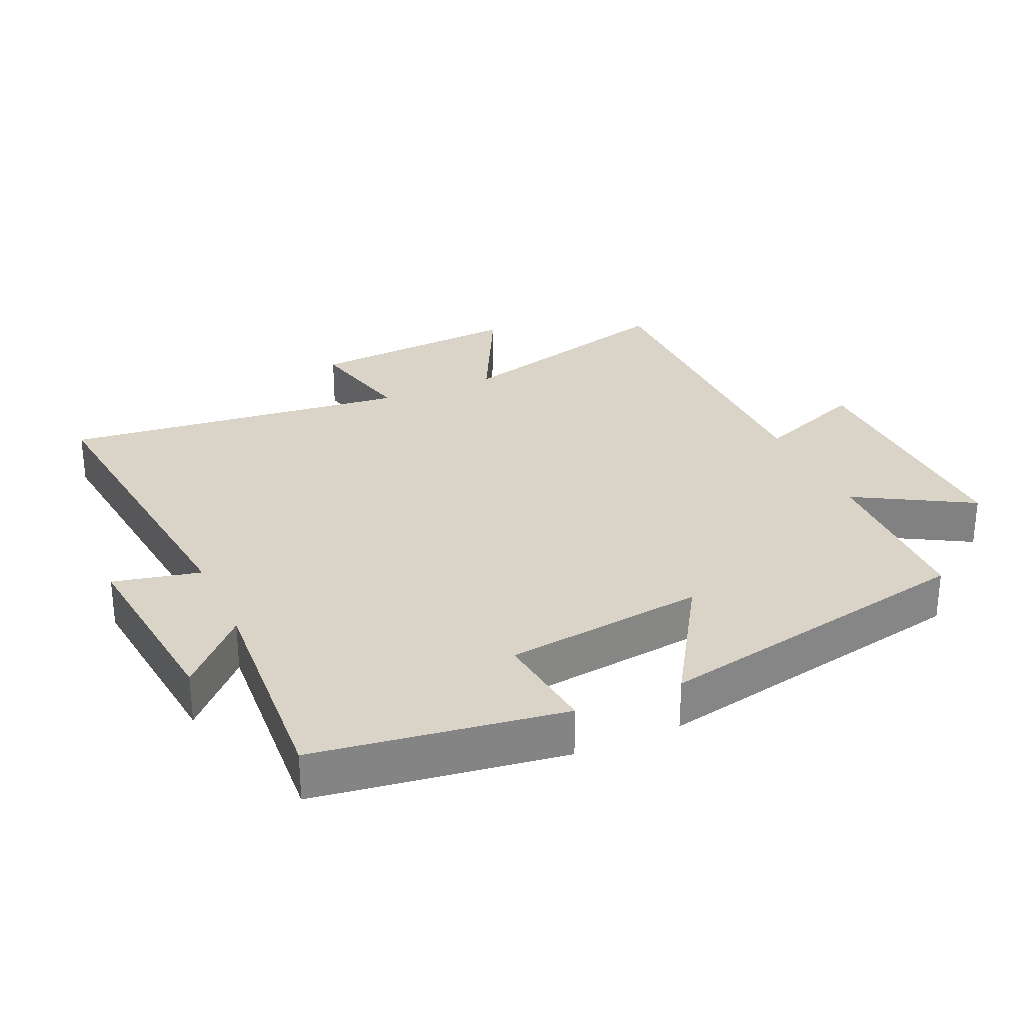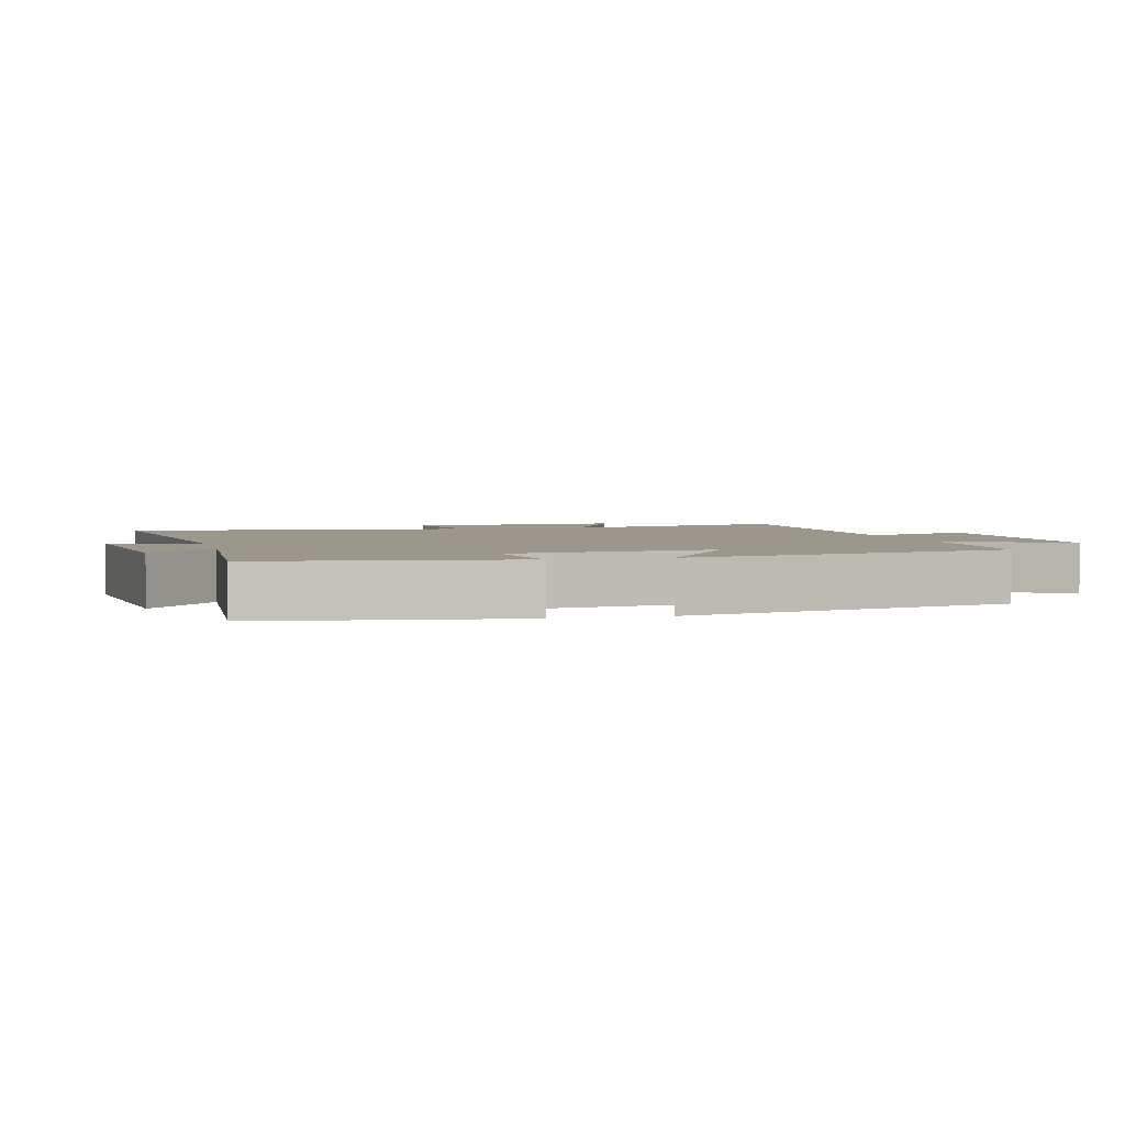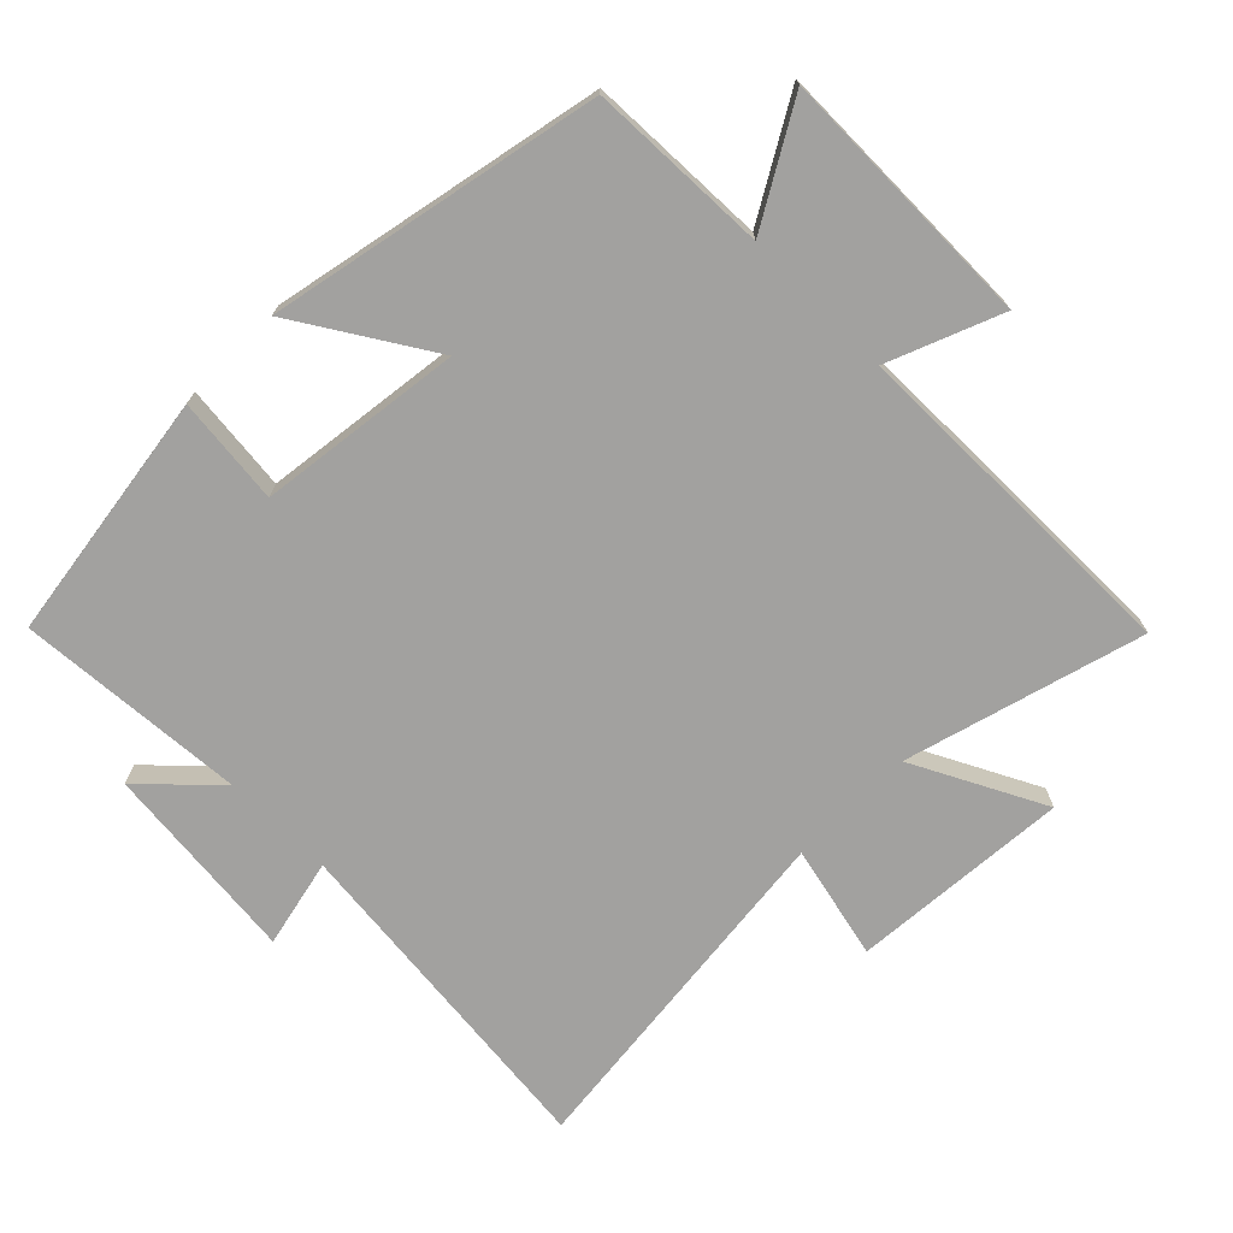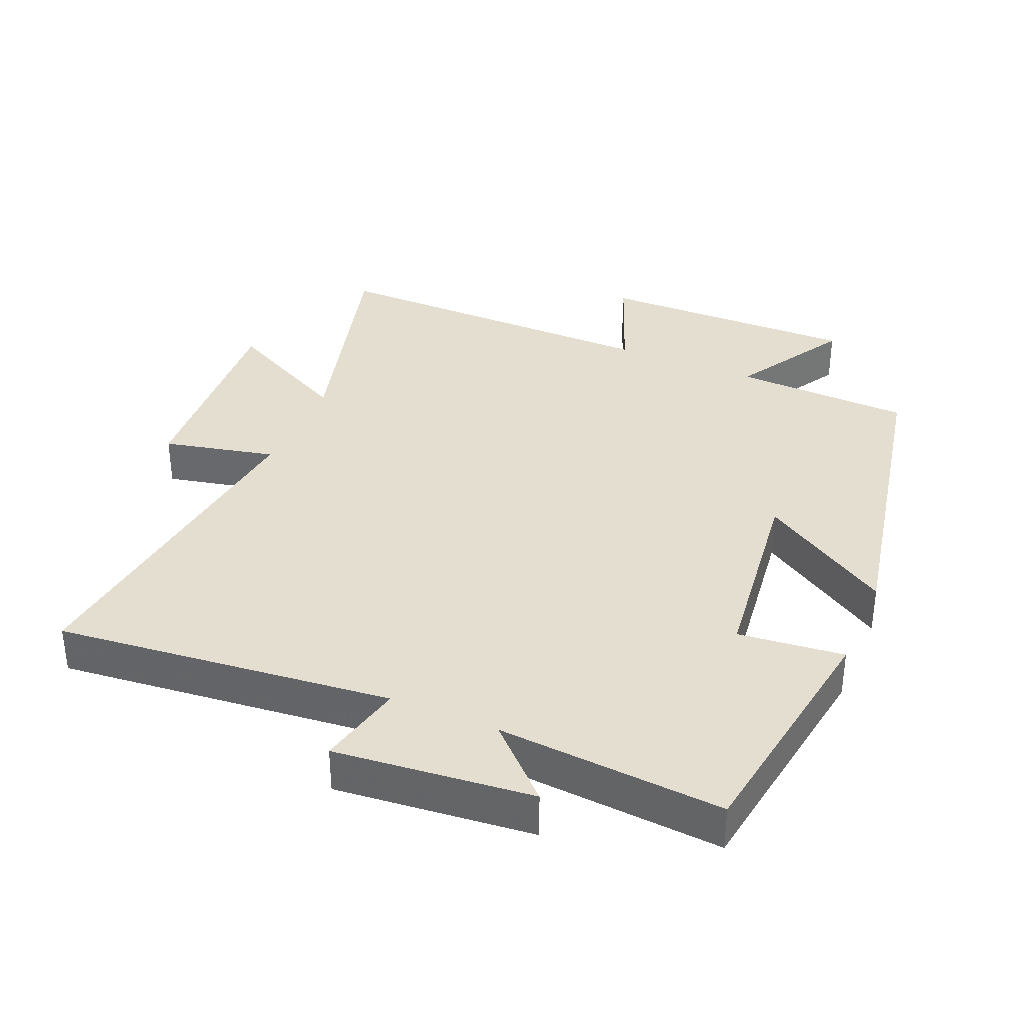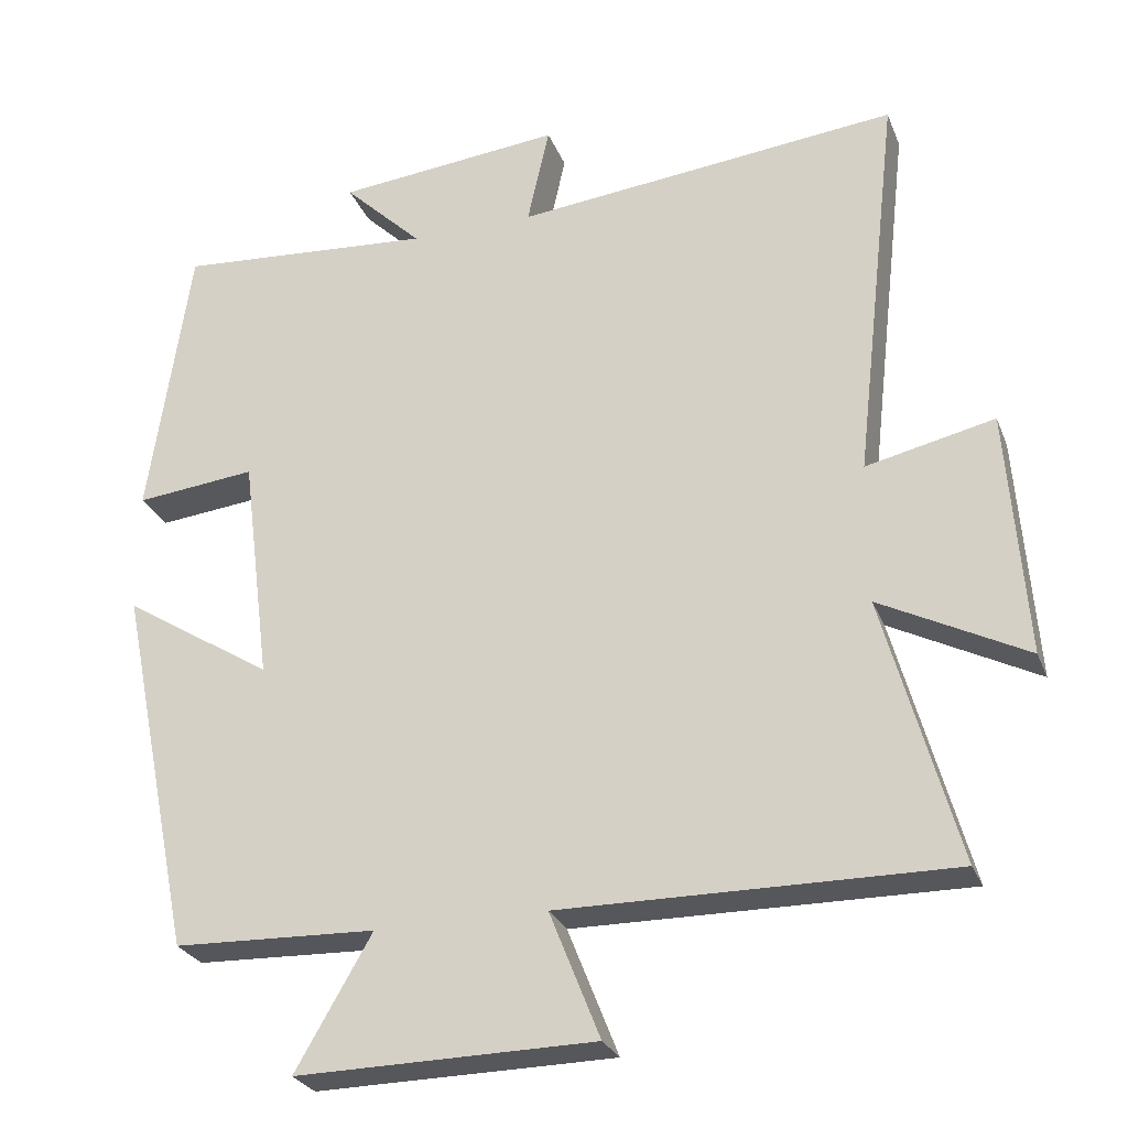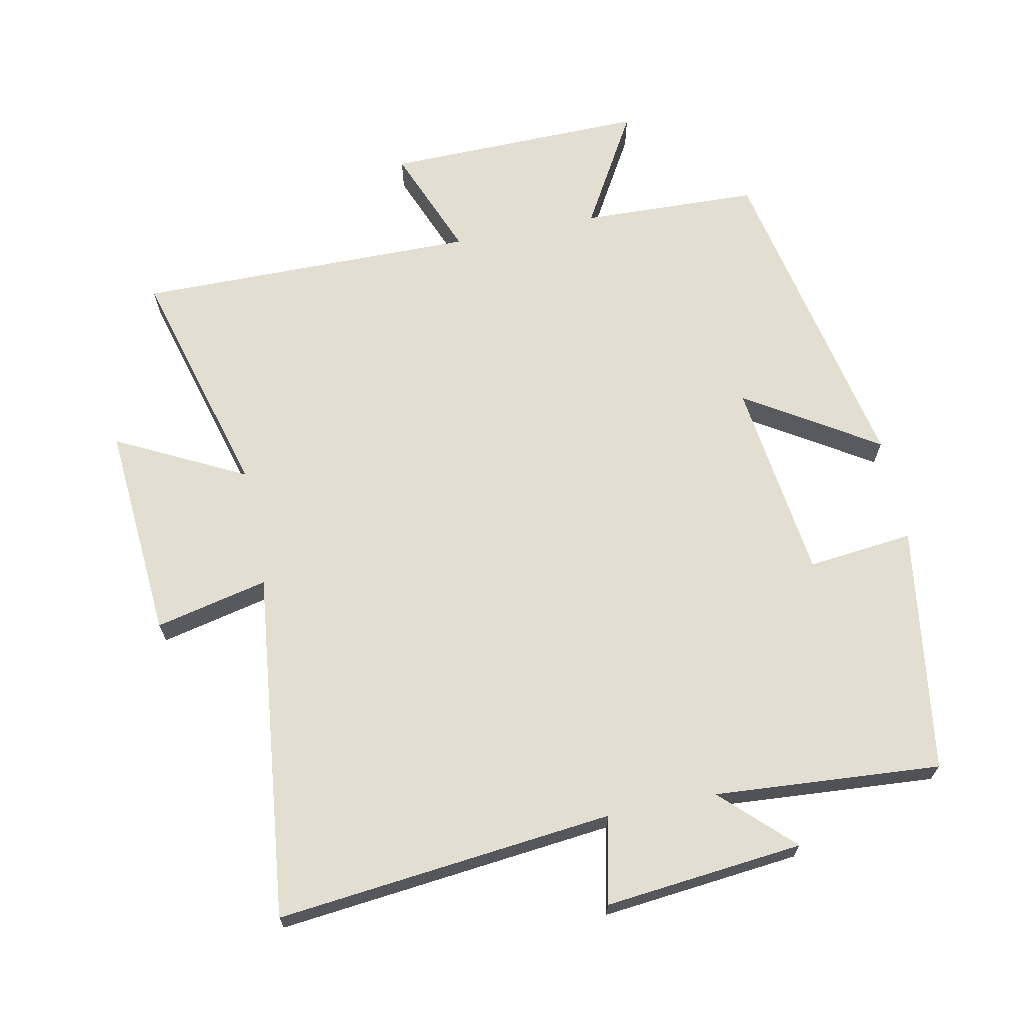
<metadata>
{"format":"obj","ext":"obj","renderer":"f3d","projection":"perspective","resolution":1024,"background":"white","views":[{"elev":28.6,"azim":65.7,"up":"+Y"},{"elev":2.9,"azim":75.3,"up":"+Y"},{"elev":-72.2,"azim":135.1,"up":"+Y"},{"elev":35.7,"azim":23.3,"up":"+Y"},{"elev":-26.9,"azim":-161.4,"up":"+Z"},{"elev":67.5,"azim":-11.5,"up":"+Y"}]}
</metadata>
<code>
v 0.446 0.07 0.525
v 0.5 0.07 0.156
v 0.342 0.07 0.173
v 0.304 0.07 -0.127
v 0.5 0.07 -0.004
v 0.401 0.07 -0.491
v 0.136 0.07 -0.5
v 0.236 0.07 -0.672
v -0.154 0.07 -0.666
v -0.088 0.07 -0.5
v -0.597 0.07 -0.504
v -0.5 0.07 -0.154
v -0.692 0.07 -0.252
v -0.668 0.07 0.07
v -0.5 0.07 0.032
v -0.559 0.07 0.553
v -0.056 0.07 0.5
v -0.085 0.07 0.63
v 0.211 0.07 0.6
v 0.108 0.07 0.5
v 0.446 0 0.525
v 0.5 0 0.156
v 0.342 0 0.173
v 0.304 0 -0.127
v 0.5 0 -0.004
v 0.401 0 -0.491
v 0.136 0 -0.5
v 0.236 0 -0.672
v -0.154 0 -0.666
v -0.088 0 -0.5
v -0.597 0 -0.504
v -0.5 0 -0.154
v -0.692 0 -0.252
v -0.668 0 0.07
v -0.5 0 0.032
v -0.559 0 0.553
v -0.056 0 0.5
v -0.085 0 0.63
v 0.211 0 0.6
v 0.108 0 0.5
f 17 18 19 20
f 15 16 17
f 15 17 20
f 12 13 14 15
f 12 15 20 1
f 10 11 12 1
f 7 8 9 10
f 4 5 6 7
f 3 4 7 10
f 1 2 3
f 1 3 10
f 40 39 38 37
f 37 36 35
f 40 37 35
f 35 34 33 32
f 21 40 35 32
f 21 32 31 30
f 30 29 28 27
f 27 26 25 24
f 30 27 24 23
f 23 22 21
f 30 23 21
f 1 21 22 2
f 2 22 23 3
f 3 23 24 4
f 4 24 25 5
f 5 25 26 6
f 6 26 27 7
f 7 27 28 8
f 8 28 29 9
f 9 29 30 10
f 10 30 31 11
f 11 31 32 12
f 12 32 33 13
f 13 33 34 14
f 14 34 35 15
f 15 35 36 16
f 16 36 37 17
f 17 37 38 18
f 18 38 39 19
f 19 39 40 20
f 20 40 21 1

</code>
